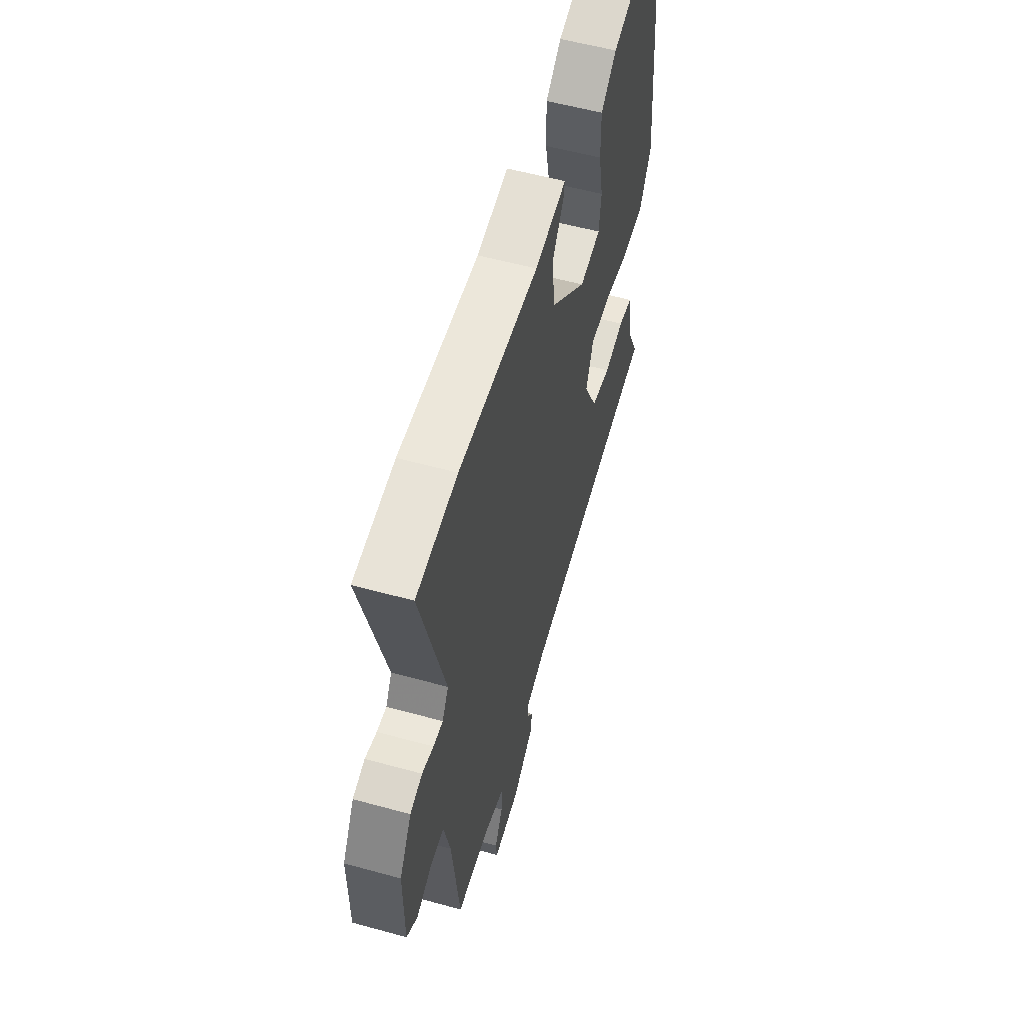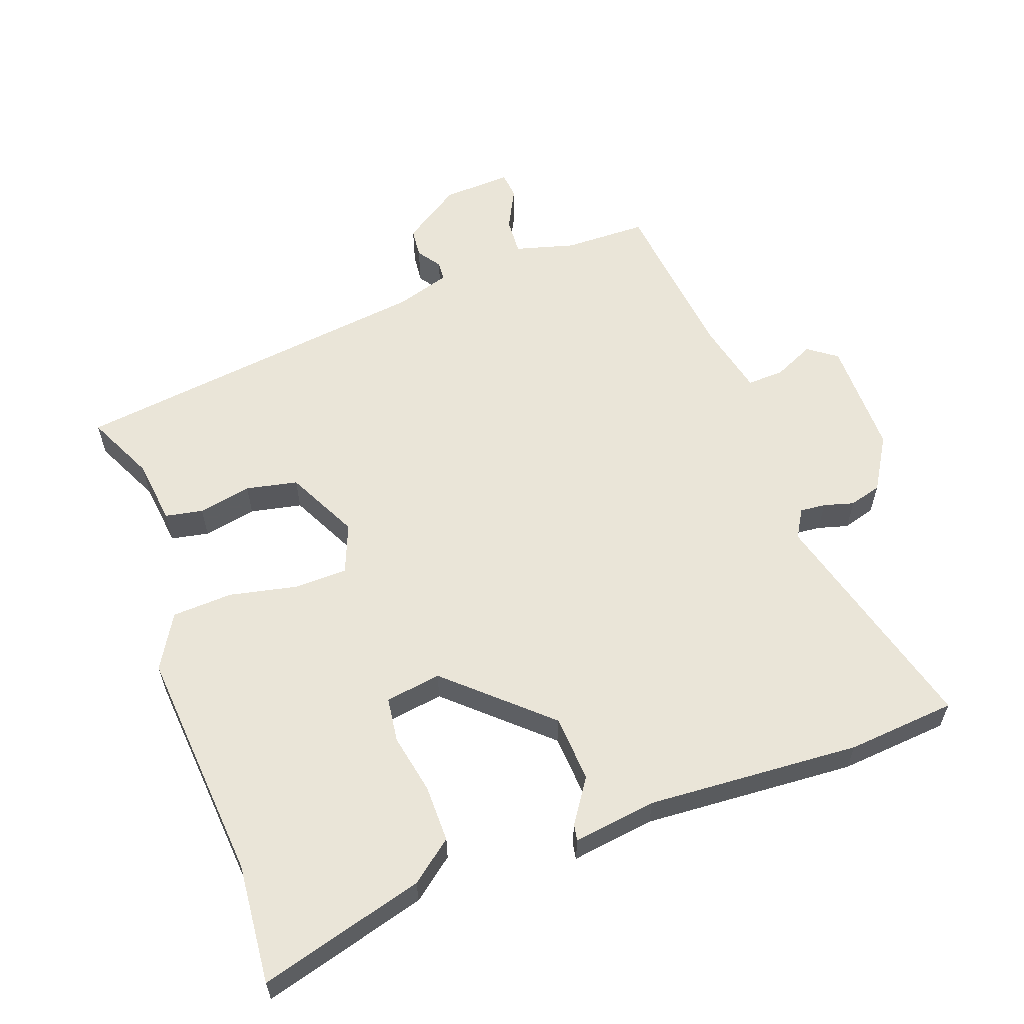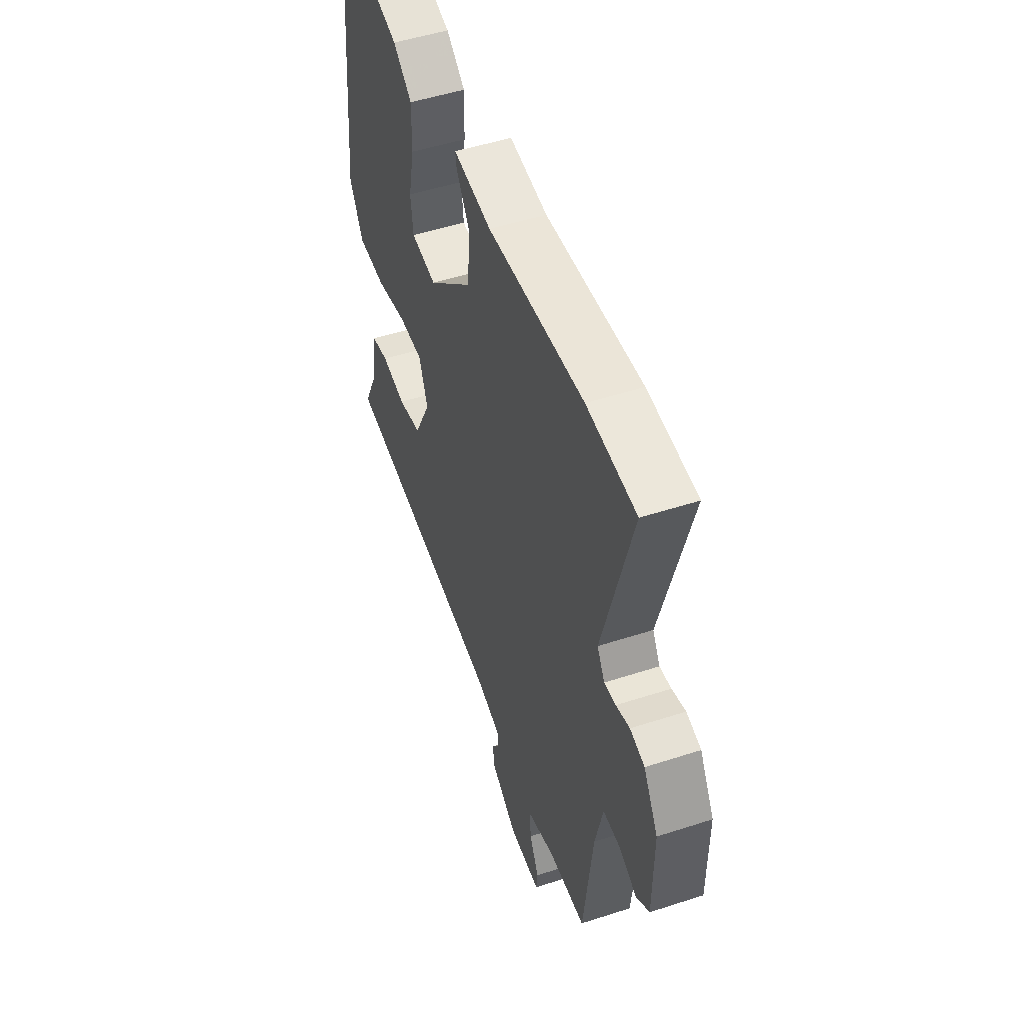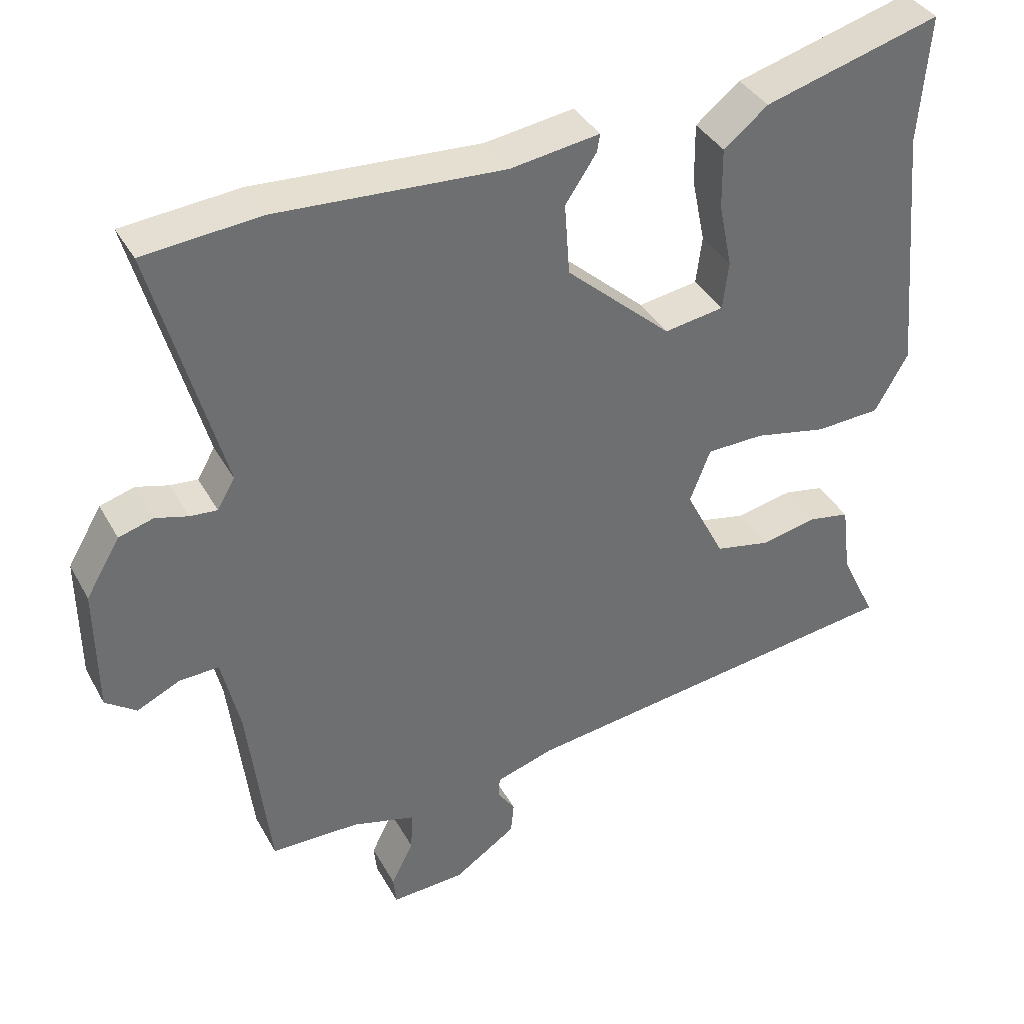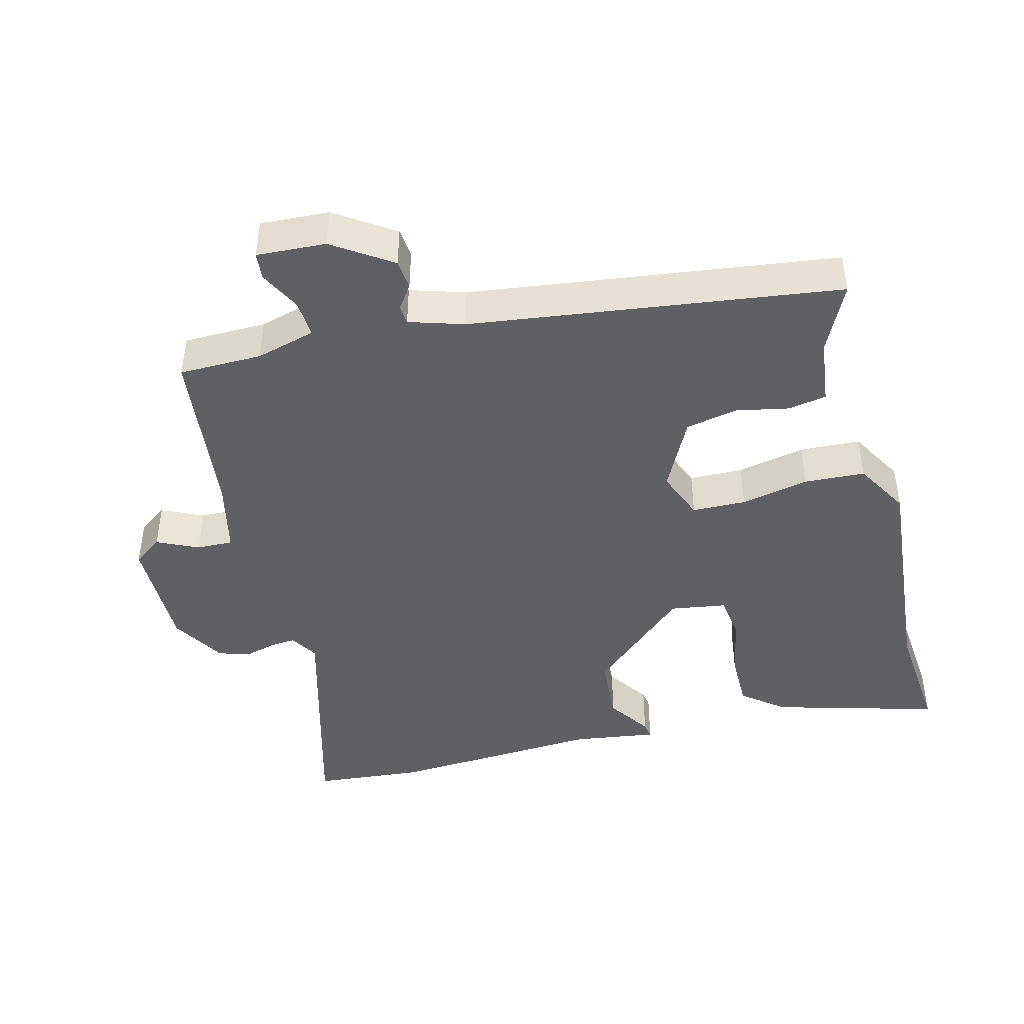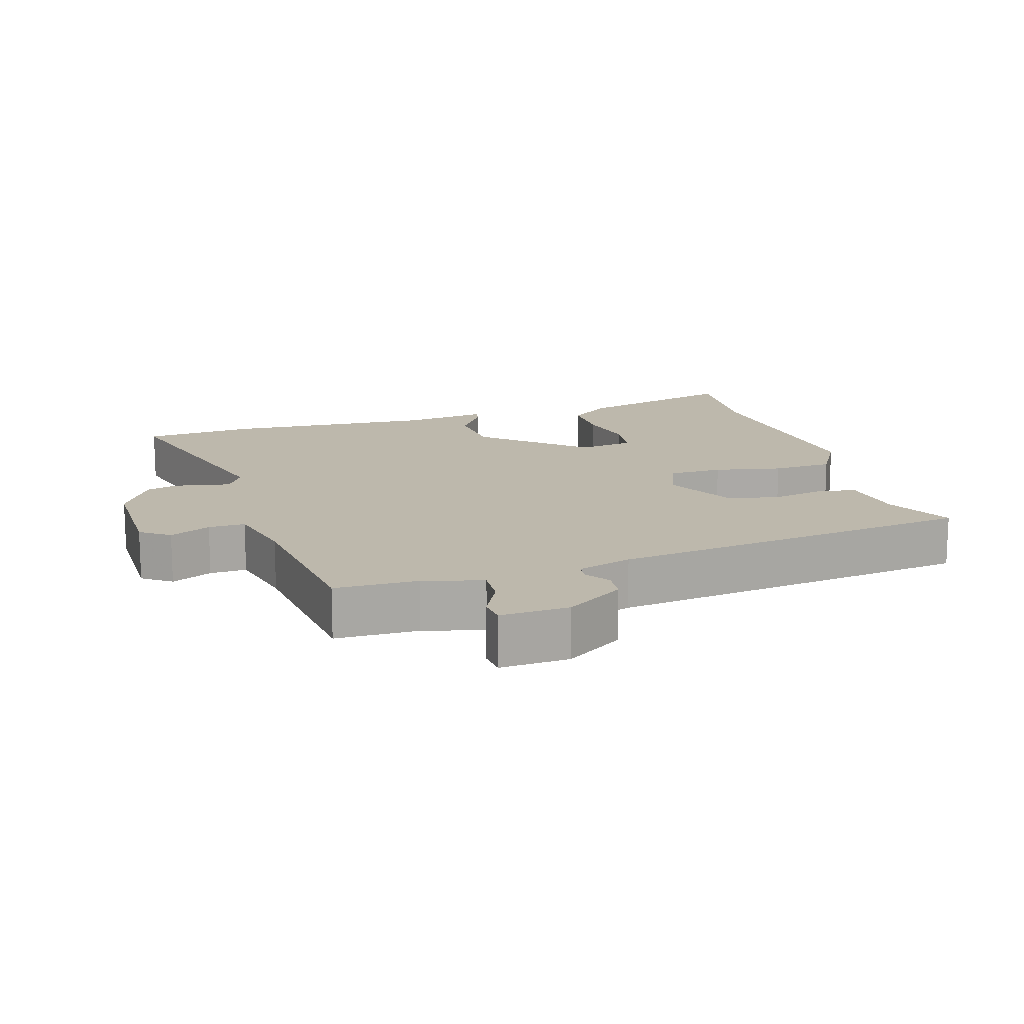
<metadata>
{"format":"obj","ext":"obj","renderer":"f3d","projection":"perspective","resolution":1024,"background":"white","views":[{"elev":56.1,"azim":106.1,"up":"+Z"},{"elev":59.3,"azim":-19.5,"up":"+Y"},{"elev":49.7,"azim":70.2,"up":"+Z"},{"elev":37.4,"azim":154.0,"up":"+Z"},{"elev":-44.2,"azim":-165.3,"up":"+Y"},{"elev":14.8,"azim":163.3,"up":"+Y"}]}
</metadata>
<code>
v -0.505 0.07 -0.396
v -0.457 0.07 -0.297
v -0.445 0.07 -0.202
v -0.39 0.07 -0.192
v -0.313 0.07 -0.208
v -0.238 0.07 -0.193
v -0.185 0.07 -0.089
v -0.213 0.07 -0.017
v -0.291 0.07 -0.015
v -0.389 0.07 -0.035
v -0.477 0.07 -0.03
v -0.522 0.07 0.049
v -0.491 0.07 0.39
v -0.505 0.07 0.563
v -0.266 0.07 0.495
v -0.206 0.07 0.447
v -0.207 0.07 0.365
v -0.225 0.07 0.277
v -0.217 0.07 0.212
v -0.136 0.07 0.199
v 0.007 0.07 0.327
v 0.014 0.07 0.424
v -0.028 0.07 0.487
v -0.032 0.07 0.511
v 0.089 0.07 0.493
v 0.397 0.07 0.51
v 0.555 0.07 0.495
v 0.461 0.07 0.158
v 0.485 0.07 0.117
v 0.522 0.07 0.12
v 0.566 0.07 0.132
v 0.613 0.07 0.118
v 0.659 0.07 0.04
v 0.657 0.07 -0.13
v 0.615 0.07 -0.16
v 0.556 0.07 -0.132
v 0.503 0.07 -0.13
v 0.478 0.07 -0.236
v 0.448 0.07 -0.485
v 0.328 0.07 -0.486
v 0.242 0.07 -0.509
v 0.245 0.07 -0.563
v 0.275 0.07 -0.623
v 0.271 0.07 -0.662
v 0.171 0.07 -0.656
v 0.087 0.07 -0.599
v 0.083 0.07 -0.556
v 0.107 0.07 -0.522
v 0.105 0.07 -0.494
v 0.026 0.07 -0.469
v -0.505 0 -0.396
v -0.457 0 -0.297
v -0.445 0 -0.202
v -0.39 0 -0.192
v -0.313 0 -0.208
v -0.238 0 -0.193
v -0.185 0 -0.089
v -0.213 0 -0.017
v -0.291 0 -0.015
v -0.389 0 -0.035
v -0.477 0 -0.03
v -0.522 0 0.049
v -0.491 0 0.39
v -0.505 0 0.563
v -0.266 0 0.495
v -0.206 0 0.447
v -0.207 0 0.365
v -0.225 0 0.277
v -0.217 0 0.212
v -0.136 0 0.199
v 0.007 0 0.327
v 0.014 0 0.424
v -0.028 0 0.487
v -0.032 0 0.511
v 0.089 0 0.493
v 0.397 0 0.51
v 0.555 0 0.495
v 0.461 0 0.158
v 0.485 0 0.117
v 0.522 0 0.12
v 0.566 0 0.132
v 0.613 0 0.118
v 0.659 0 0.04
v 0.657 0 -0.13
v 0.615 0 -0.16
v 0.556 0 -0.132
v 0.503 0 -0.13
v 0.478 0 -0.236
v 0.448 0 -0.485
v 0.328 0 -0.486
v 0.242 0 -0.509
v 0.245 0 -0.563
v 0.275 0 -0.623
v 0.271 0 -0.662
v 0.171 0 -0.656
v 0.087 0 -0.599
v 0.083 0 -0.556
v 0.107 0 -0.522
v 0.105 0 -0.494
v 0.026 0 -0.469
f 45 46 47 48
f 45 48 49
f 42 43 44 45
f 41 42 45 49
f 40 41 49 50
f 38 39 40 50
f 33 34 35 36
f 33 36 37
f 30 31 32 33
f 29 30 33 37
f 28 29 37 38
f 25 26 27 28
f 22 23 24 25
f 21 22 25 28
f 20 21 28 38
f 15 16 17 18
f 13 14 15 18
f 13 18 19
f 12 13 19
f 9 10 11 12
f 8 9 12 19
f 7 8 19 20
f 2 3 4 5
f 2 5 6
f 1 2 6
f 50 1 6
f 7 20 38 50
f 6 7 50
f 98 97 96 95
f 99 98 95
f 95 94 93 92
f 99 95 92 91
f 100 99 91 90
f 100 90 89 88
f 86 85 84 83
f 87 86 83
f 83 82 81 80
f 87 83 80 79
f 88 87 79 78
f 78 77 76 75
f 75 74 73 72
f 78 75 72 71
f 88 78 71 70
f 68 67 66 65
f 68 65 64 63
f 69 68 63
f 69 63 62
f 62 61 60 59
f 69 62 59 58
f 70 69 58 57
f 55 54 53 52
f 56 55 52
f 56 52 51
f 56 51 100
f 100 88 70 57
f 100 57 56
f 1 51 52 2
f 2 52 53 3
f 3 53 54 4
f 4 54 55 5
f 5 55 56 6
f 6 56 57 7
f 7 57 58 8
f 8 58 59 9
f 9 59 60 10
f 10 60 61 11
f 11 61 62 12
f 12 62 63 13
f 13 63 64 14
f 14 64 65 15
f 15 65 66 16
f 16 66 67 17
f 17 67 68 18
f 18 68 69 19
f 19 69 70 20
f 20 70 71 21
f 21 71 72 22
f 22 72 73 23
f 23 73 74 24
f 24 74 75 25
f 25 75 76 26
f 26 76 77 27
f 27 77 78 28
f 28 78 79 29
f 29 79 80 30
f 30 80 81 31
f 31 81 82 32
f 32 82 83 33
f 33 83 84 34
f 34 84 85 35
f 35 85 86 36
f 36 86 87 37
f 37 87 88 38
f 38 88 89 39
f 39 89 90 40
f 40 90 91 41
f 41 91 92 42
f 42 92 93 43
f 43 93 94 44
f 44 94 95 45
f 45 95 96 46
f 46 96 97 47
f 47 97 98 48
f 48 98 99 49
f 49 99 100 50
f 50 100 51 1

</code>
